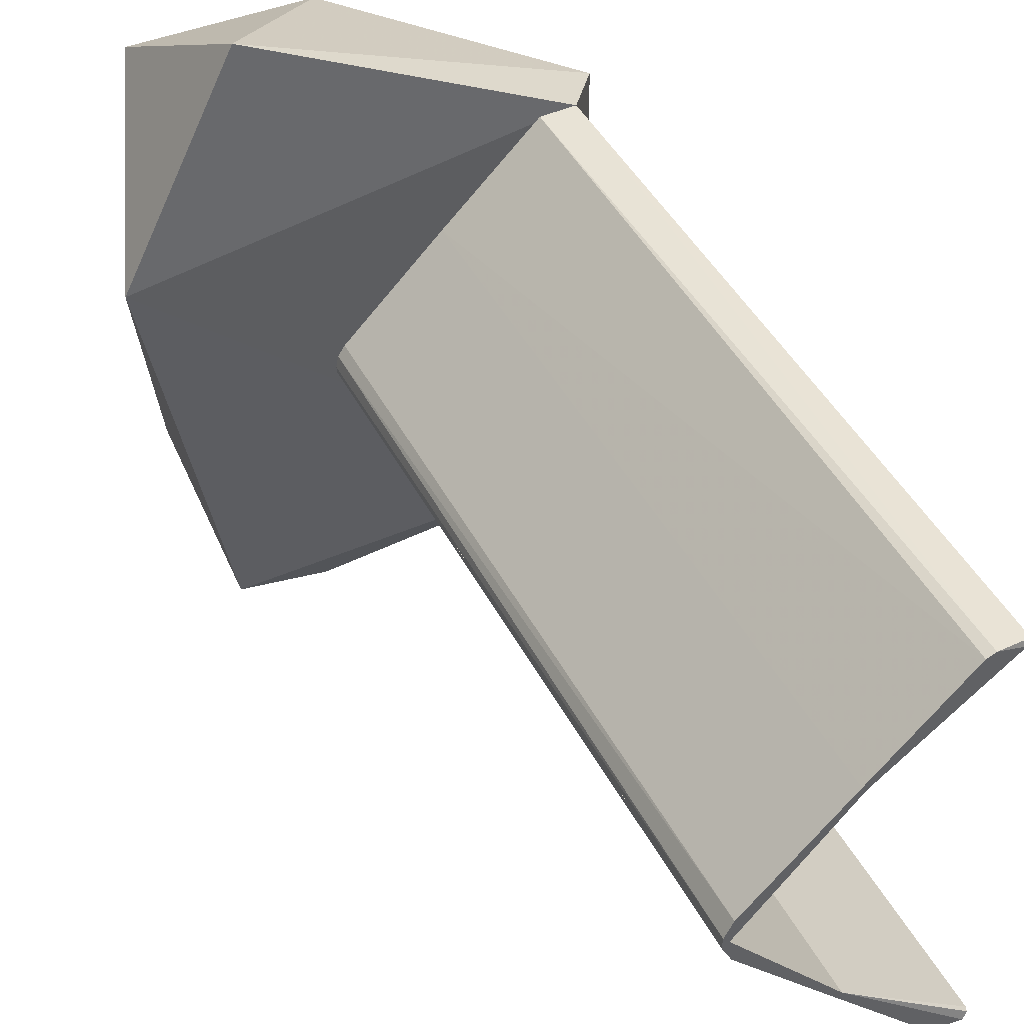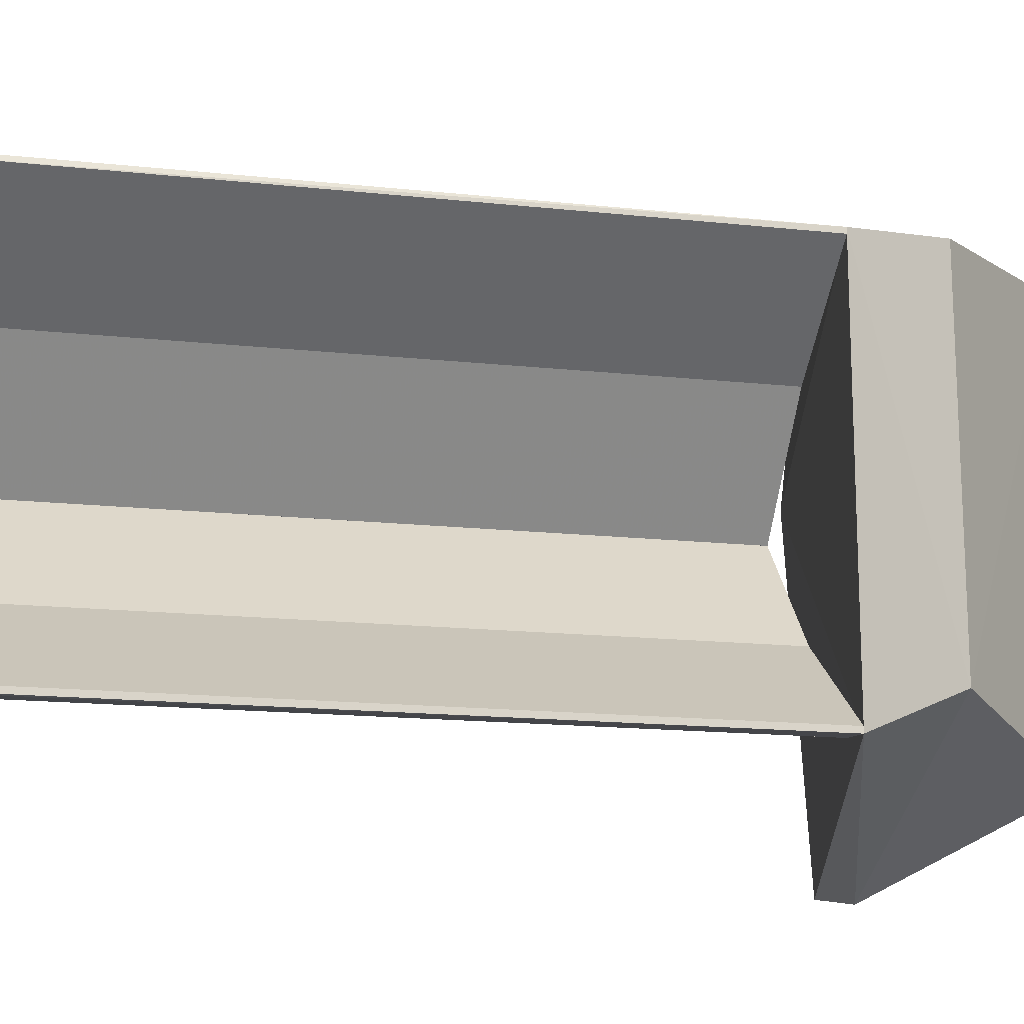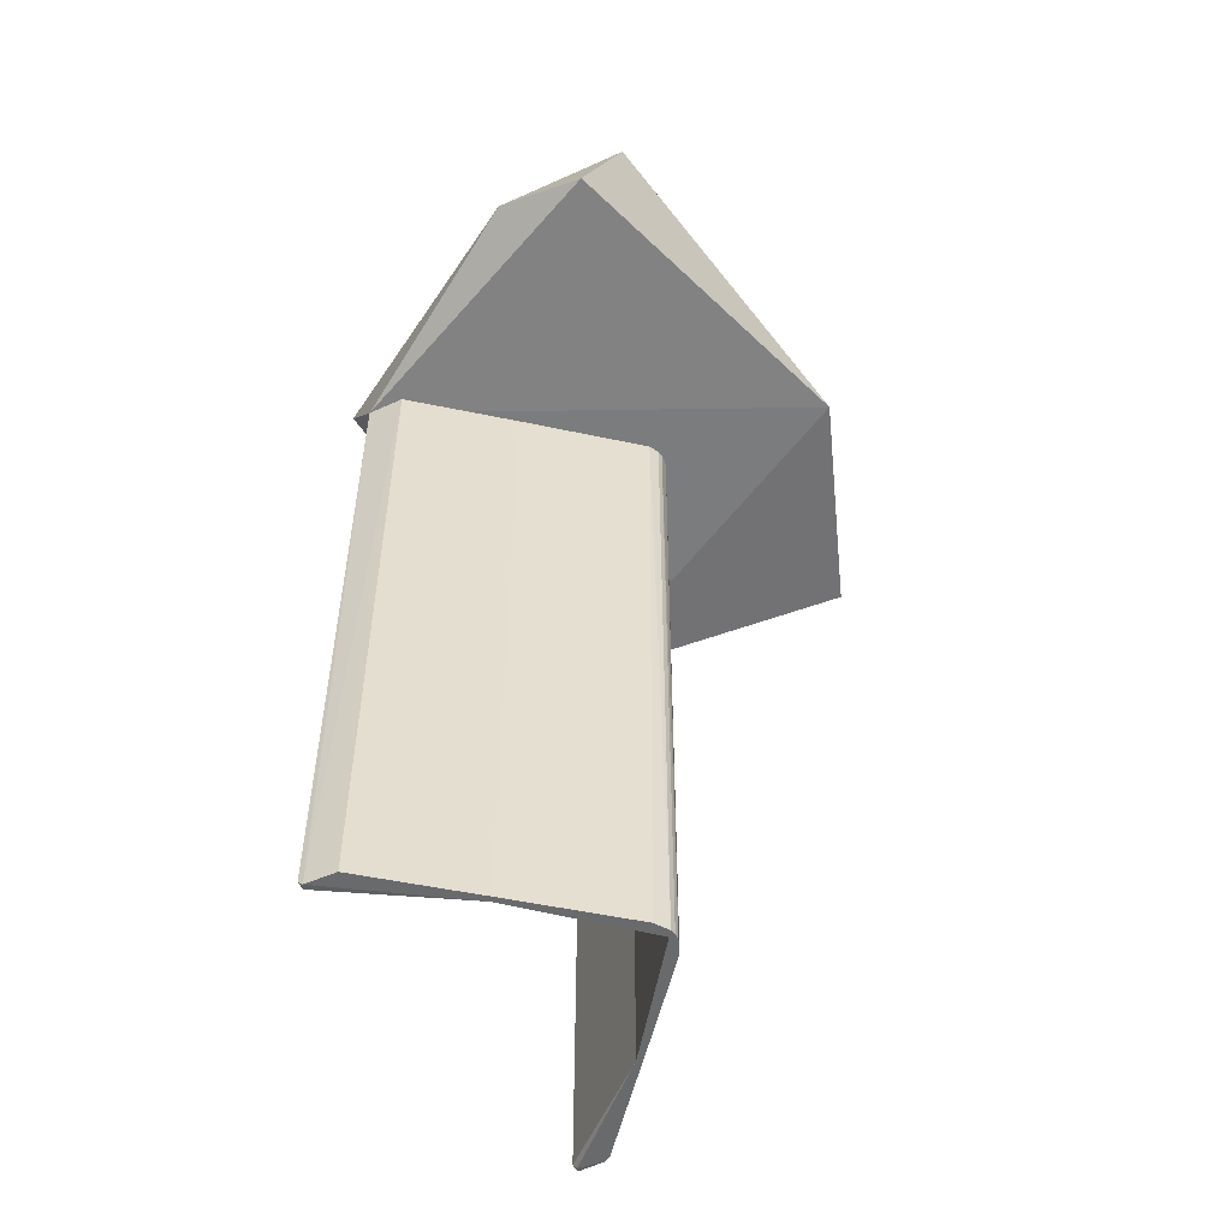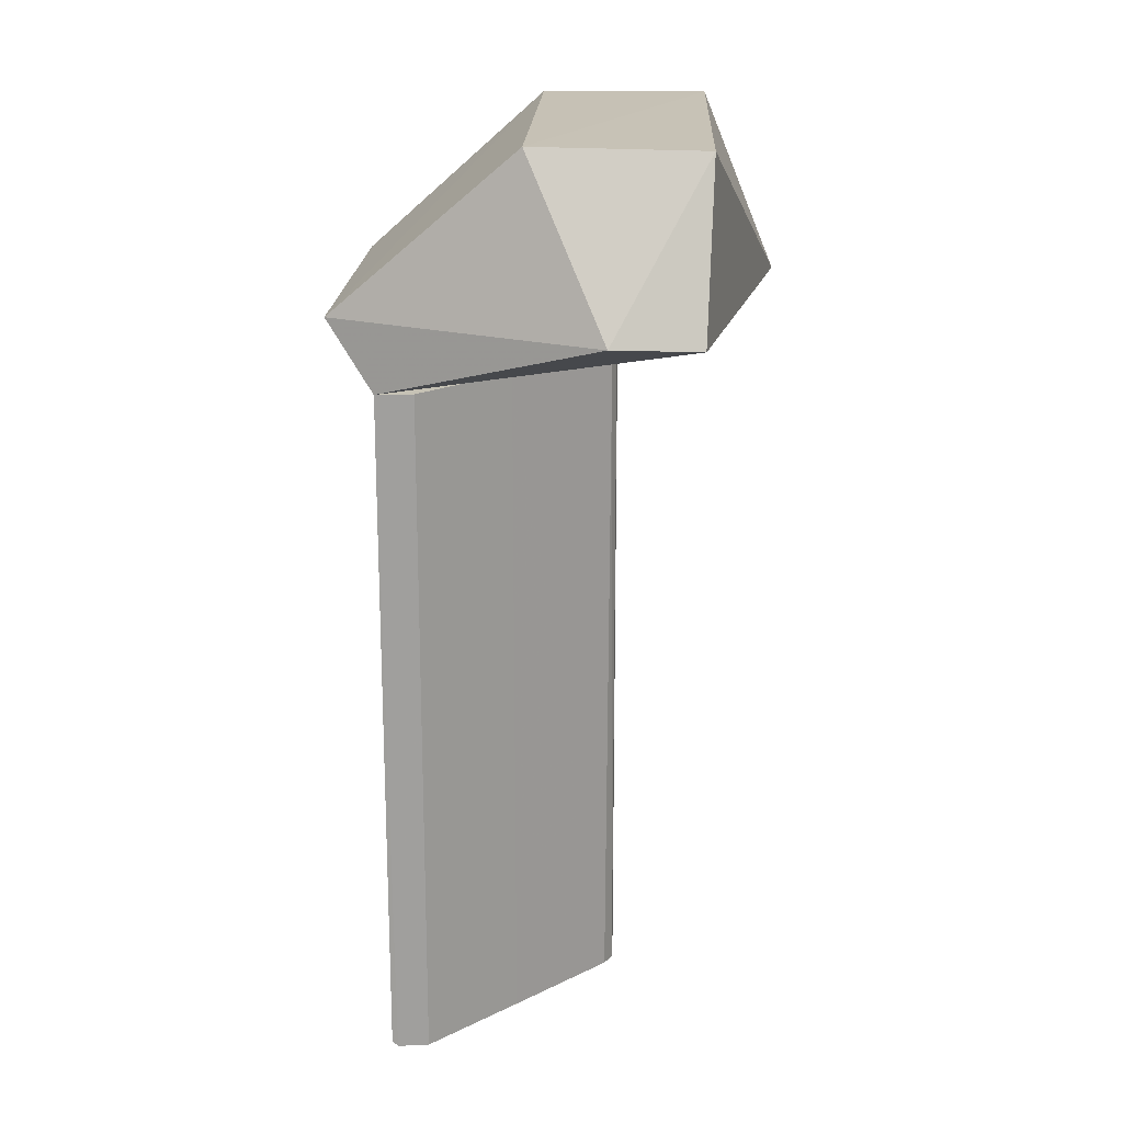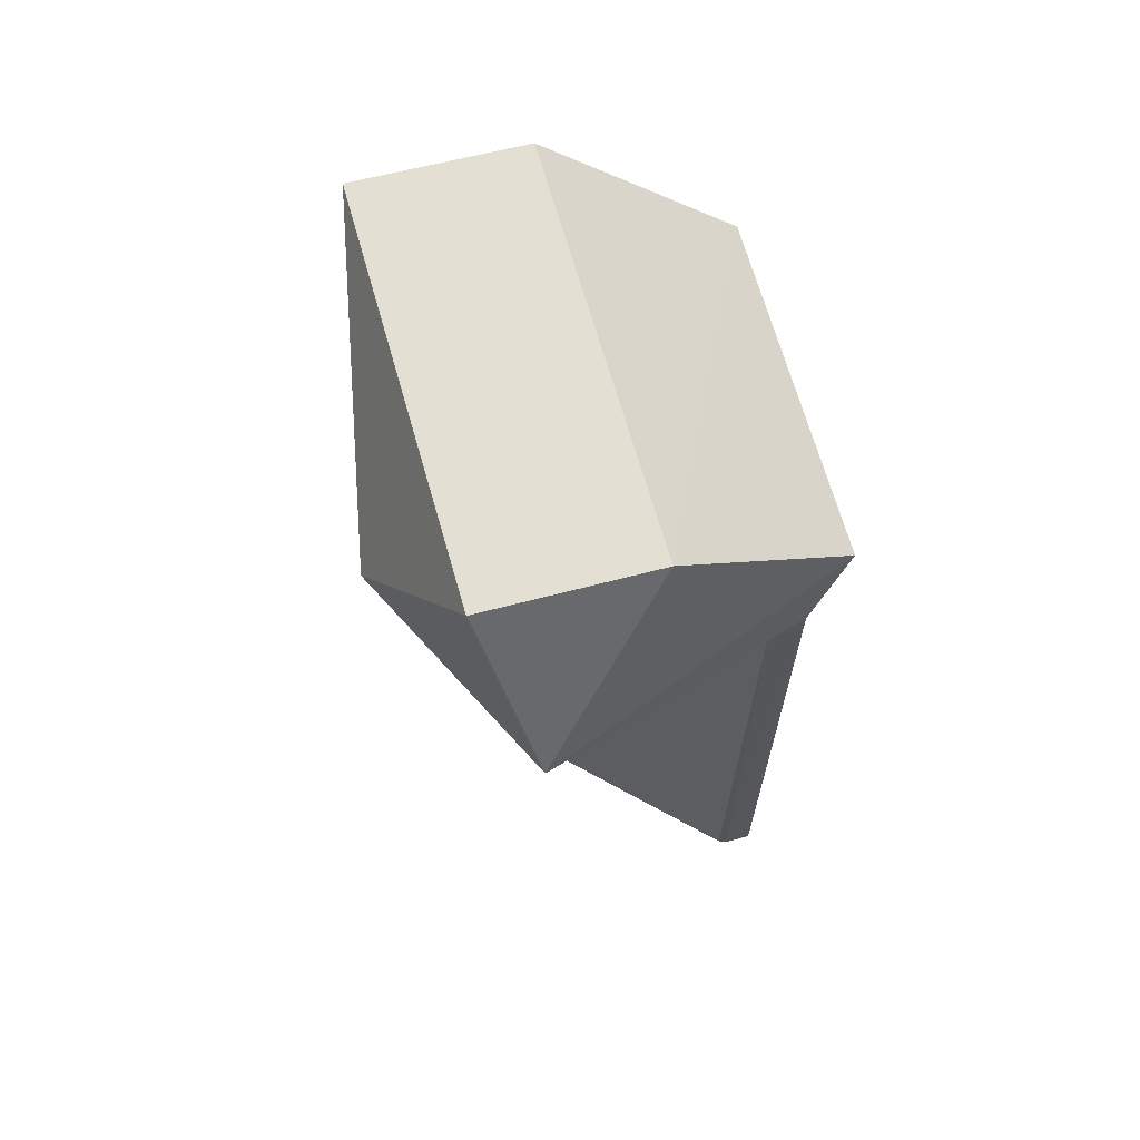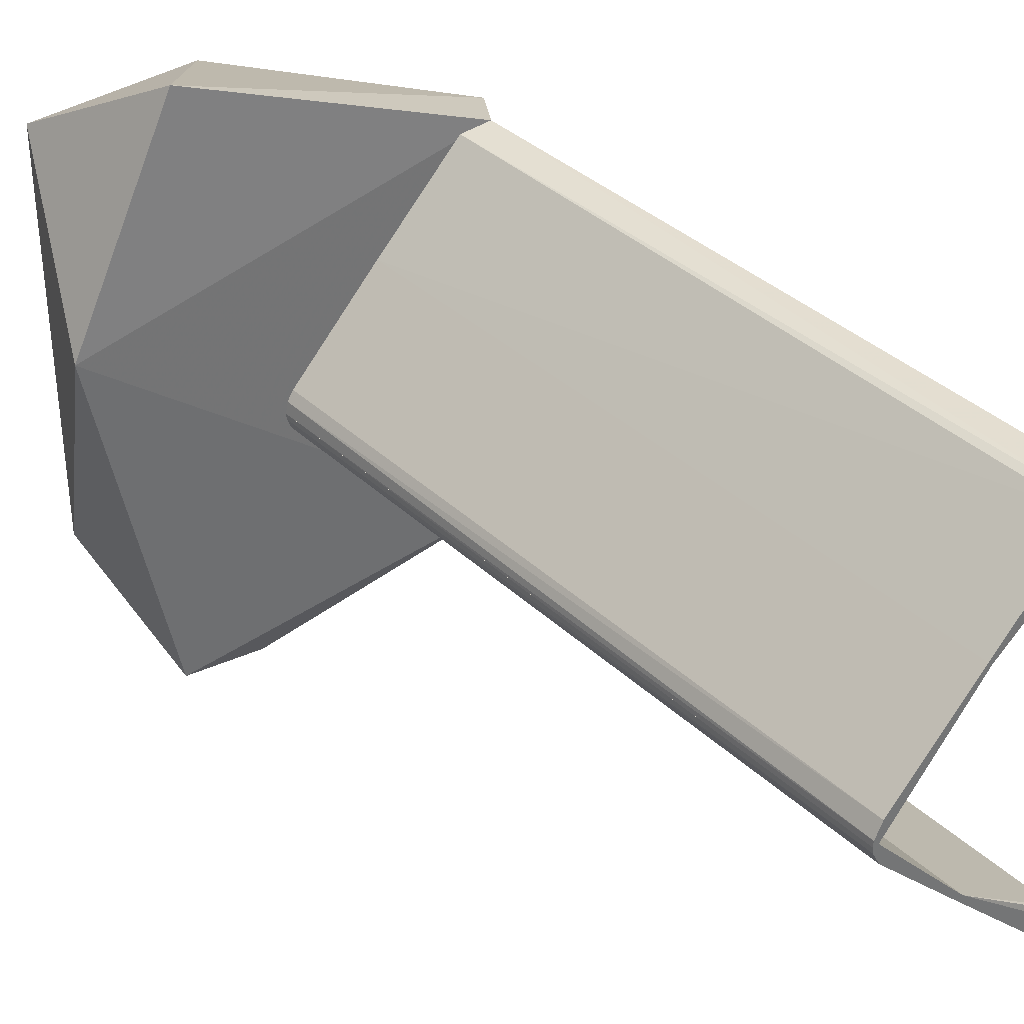
<metadata>
{"format":"obj","ext":"obj","renderer":"f3d","projection":"perspective","resolution":1024,"background":"white","views":[{"elev":42.1,"azim":154.9,"up":"+Y"},{"elev":-15.7,"azim":-102.9,"up":"+Y"},{"elev":-52.9,"azim":32.2,"up":"+Z"},{"elev":18.9,"azim":2.2,"up":"+Z"},{"elev":66.6,"azim":164.2,"up":"+Z"},{"elev":36.0,"azim":140.6,"up":"+Y"}]}
</metadata>
<code>
v -0.1089 -0.0975 0.1023
v -0.1124 -0.09396 0.1023
v -0.1089 -0.0975 -0.4981
v -0.0219 -3.003e-05 0.1023
v -0.02922 -0.01782 -0.4981
v -0.0269 0 -0.4981
v -0.02611 -0.01403 0.1023
v -0.02238 -0.005018 -0.4981
v -0.1124 -0.09396 -0.4981
v -0.0219 0 -0.4981
v -0.0269 -6.697e-06 0.1023
v -0.02238 -0.005018 0.1023
f 1 2 3
f 2 1 4
f 5 3 6
f 5 1 3
f 7 4 1
f 7 1 5
f 8 7 5
f 8 5 6
f 9 3 2
f 9 2 6
f 9 6 3
f 10 4 8
f 10 8 6
f 11 4 10
f 11 10 6
f 11 2 4
f 11 6 2
f 12 4 7
f 12 7 8
f 12 8 4
v -0.1124 0.09396 0.1023
v -0.0219 0 0.1023
v -0.1089 0.0975 0.1023
v -0.1124 0.09396 -0.4981
v -0.0269 0 -0.4981
v -0.02922 0.01782 -0.4981
v -0.02922 0.01782 0.1023
v -0.02238 0.005018 -0.4981
v -0.1089 0.0975 -0.4981
v -0.0219 0 -0.4981
v -0.0269 0 0.1023
v -0.0238 0.009708 0.1023
f 13 14 15
f 16 17 13
f 16 13 15
f 18 17 16
f 19 15 14
f 19 18 15
f 20 17 18
f 21 16 15
f 21 15 18
f 21 18 16
f 22 14 17
f 22 17 20
f 22 20 14
f 23 13 17
f 23 17 14
f 23 14 13
f 24 19 14
f 24 14 20
f 24 18 19
f 24 20 18
v -0.2159 -0.17 0.1023
v -0.1836 -0.1716 0.1023
v -0.1124 -0.09396 0.1023
v -0.1836 -0.1716 -0.4981
v -0.2109 -0.175 -0.4981
v -0.1089 -0.0975 -0.4981
v -0.2159 -0.17 -0.4931
v -0.1089 -0.0975 0.1023
v -0.2159 -0.175 0.1023
v -0.1124 -0.09396 -0.4981
v -0.2159 -0.175 -0.4931
v -0.2144 -0.17 -0.4967
f 25 26 27
f 28 26 29
f 28 29 30
f 28 30 26
f 31 25 27
f 32 30 27
f 32 27 26
f 32 26 30
f 33 25 31
f 33 29 26
f 33 26 25
f 34 27 30
f 34 31 27
f 34 30 29
f 35 29 33
f 35 33 31
f 36 29 35
f 36 35 31
f 36 31 34
f 36 34 29
v -0.1124 0.09396 0.1023
v -0.2159 0.17 0.1023
v -0.1124 0.09396 -0.4981
v -0.187 0.1735 0.1023
v -0.1089 0.0975 0.1023
v -0.1836 0.1716 -0.4981
v -0.1089 0.0975 -0.4981
v -0.2159 0.175 0.1023
v -0.2159 0.17 -0.4931
v -0.2144 0.175 -0.4967
v -0.2119 0.17 -0.4981
v -0.1908 0.1746 -0.4981
f 37 38 39
f 38 37 40
f 41 37 39
f 41 40 37
f 41 42 40
f 43 39 42
f 43 42 41
f 43 41 39
f 44 38 40
f 45 38 44
f 45 44 46
f 45 39 38
f 47 39 45
f 47 45 46
f 48 42 39
f 48 39 47
f 48 47 46
f 48 46 44
f 48 44 40
f 48 40 42
v -0.0945 -0.1813 0.3025
v 0.0545 -0.1868 0.3007
v 0.0545 0.1813 0.3025
v 0.115 0.0692 0.1605
v 0.02113 0.26 0.1565
v 0.04911 -0.2447 0.1565
v -0.2159 -0.175 0.1023
v -0.0945 0.1842 0.302
v -0.2557 0.1565 0.1605
v -0.2574 -0.1509 0.1605
v -0.2159 0.175 0.1023
v -0.02621 -0.2583 0.1605
f 49 50 51
f 52 51 50
f 53 51 52
f 54 55 52
f 54 52 50
f 56 51 53
f 56 53 57
f 56 49 51
f 58 49 56
f 58 56 57
f 59 55 58
f 59 58 57
f 59 52 55
f 59 53 52
f 59 57 53
f 60 49 58
f 60 58 55
f 60 50 49
f 60 54 50
f 60 55 54

</code>
